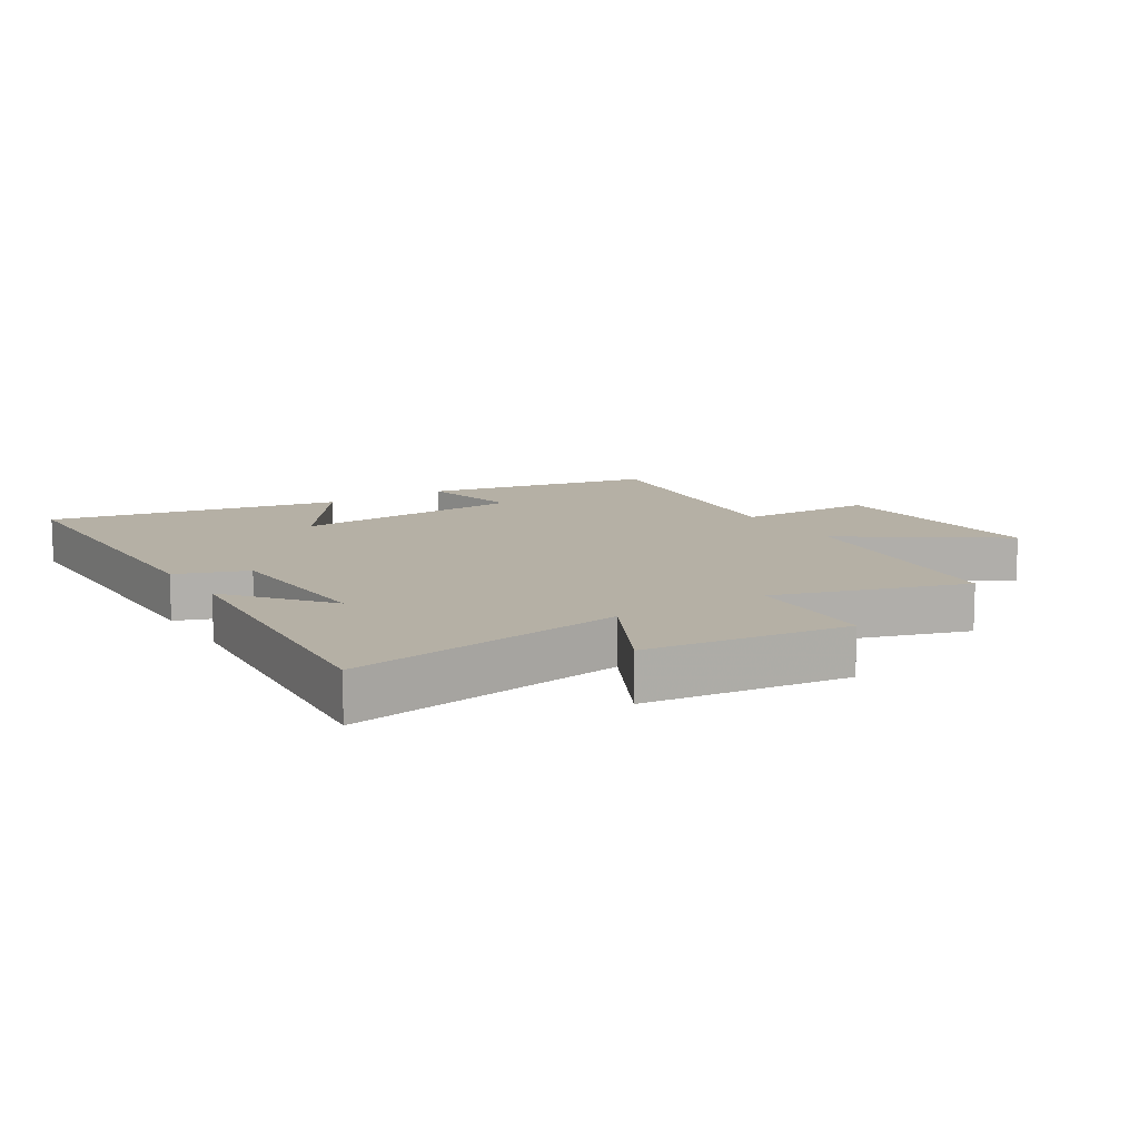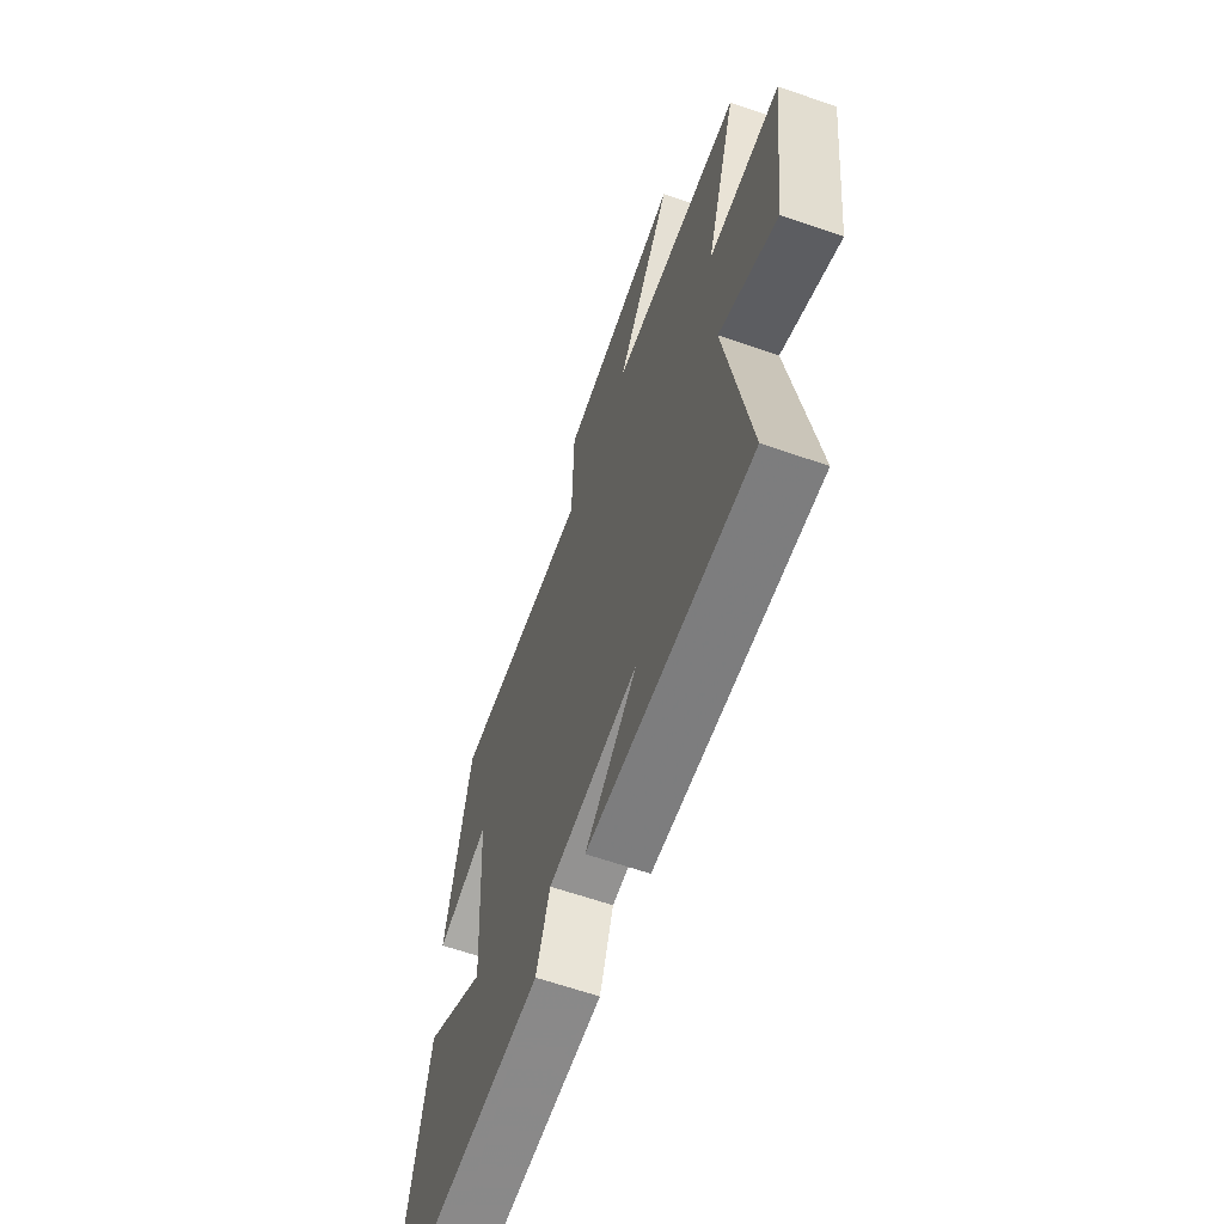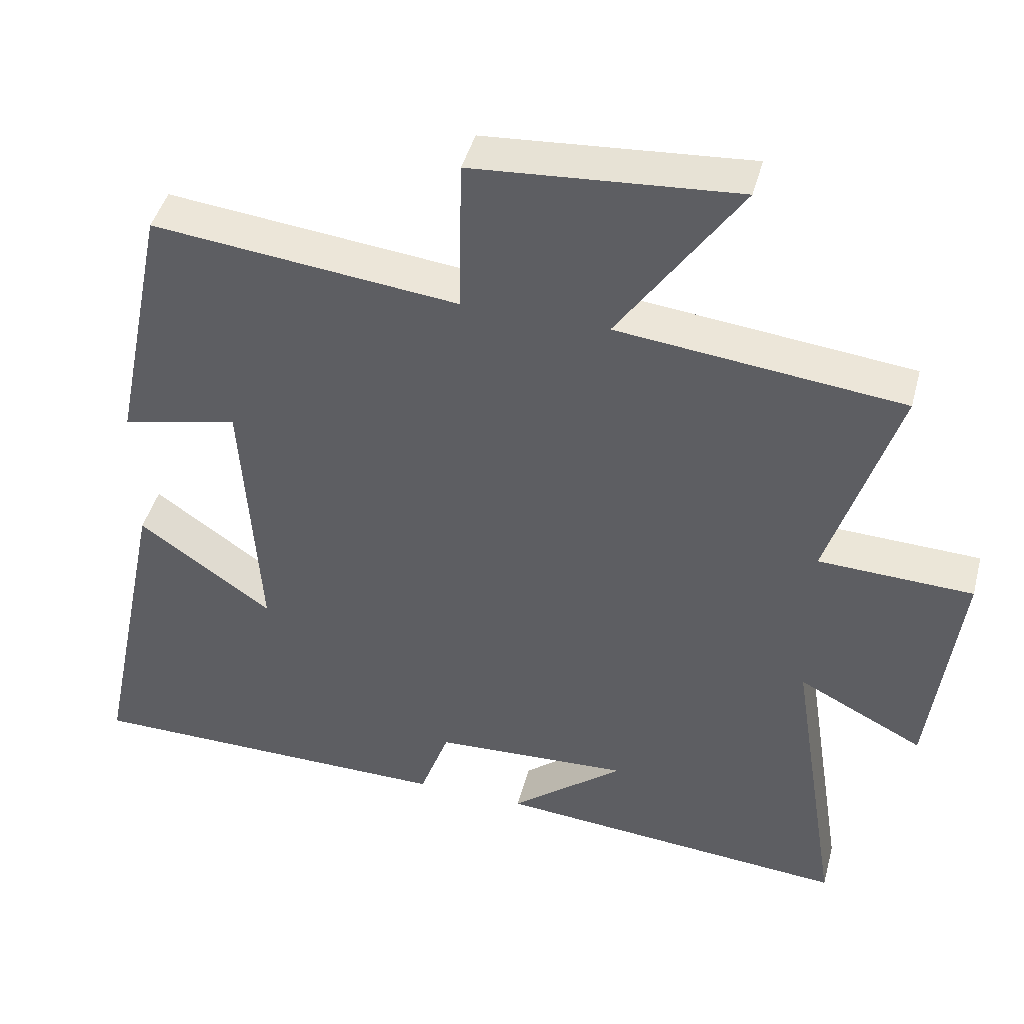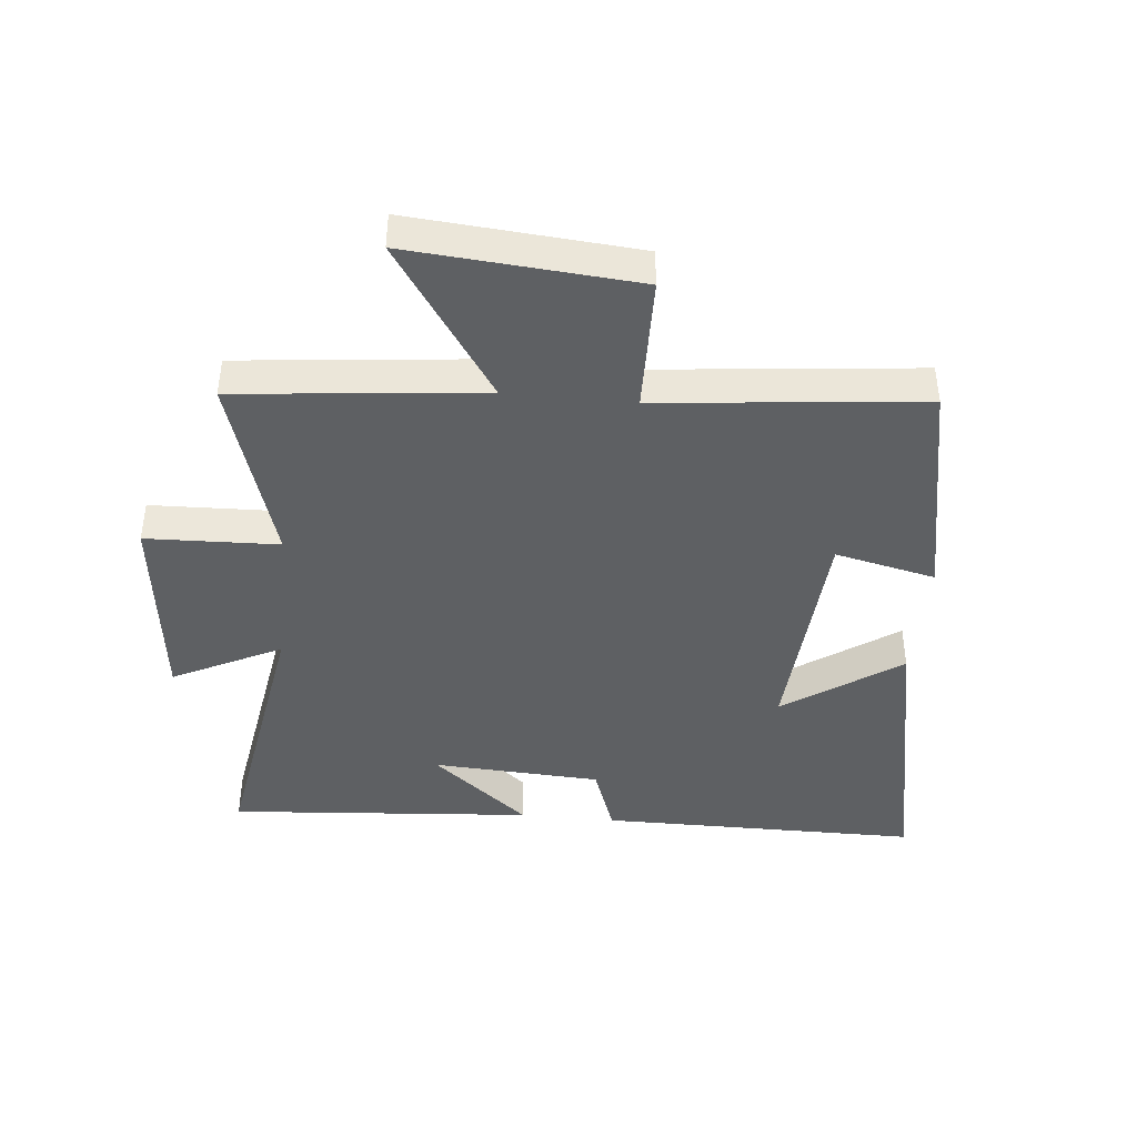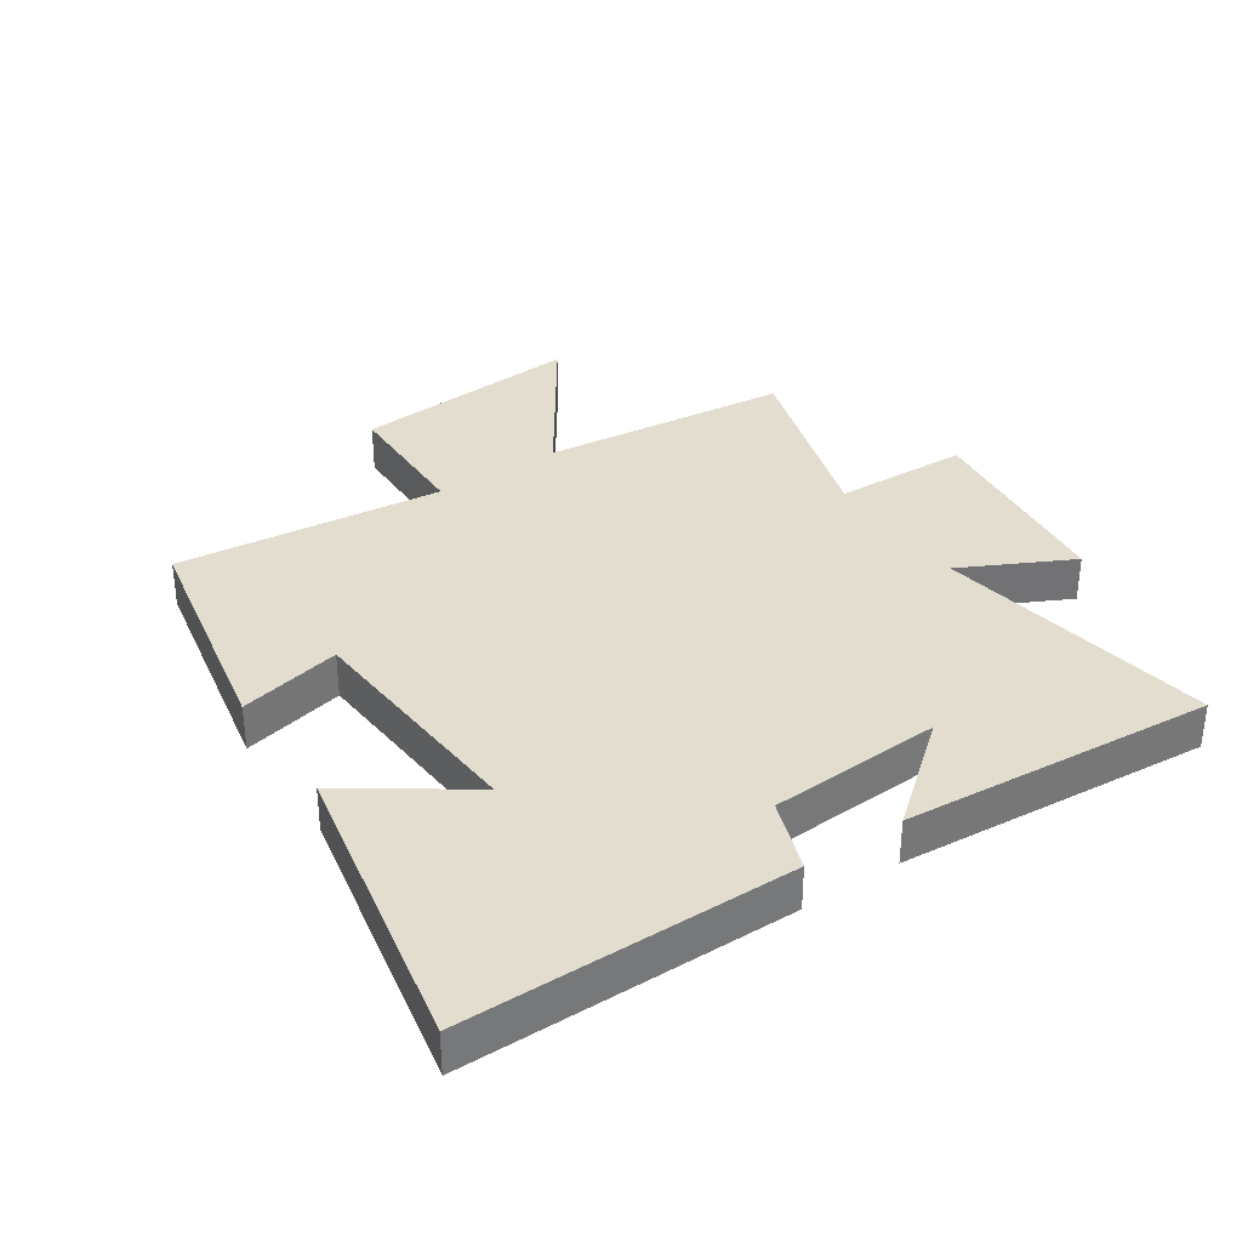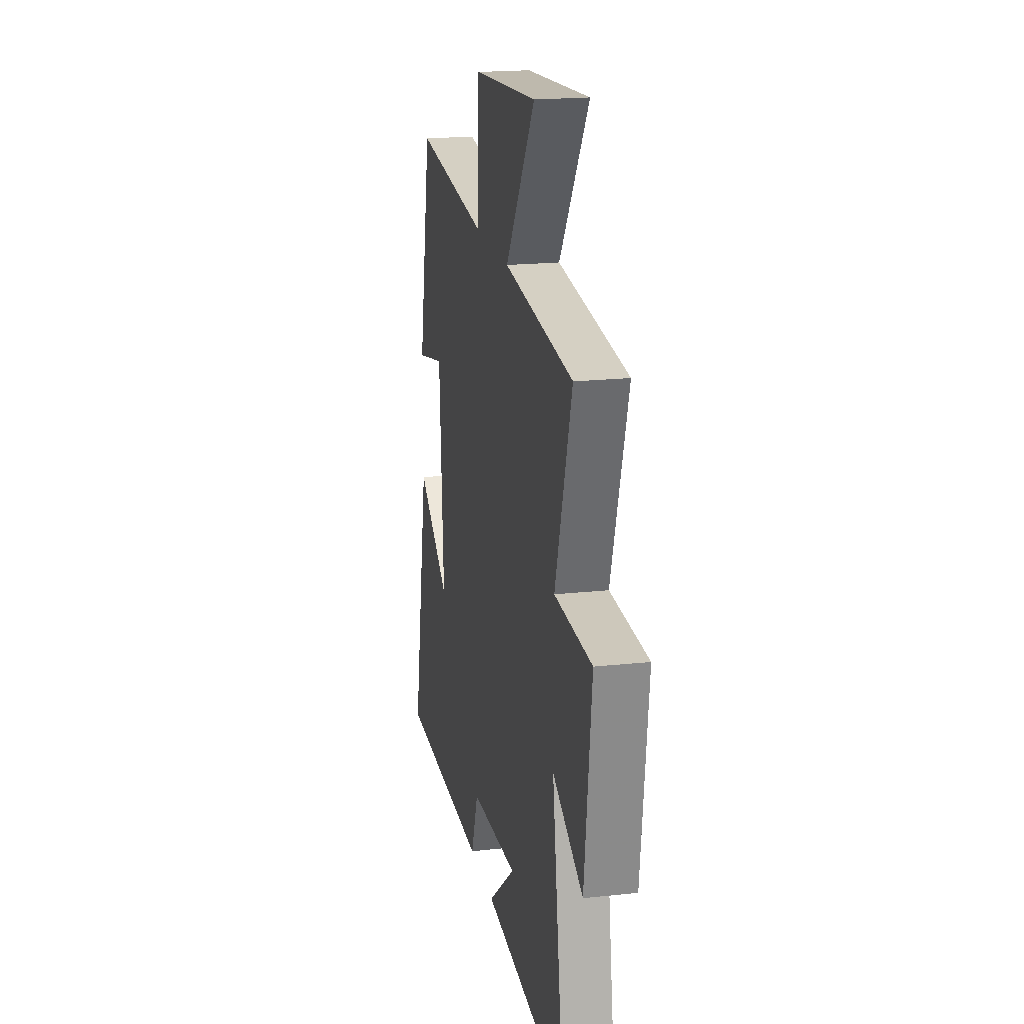
<metadata>
{"format":"obj","ext":"obj","renderer":"f3d","projection":"perspective","resolution":1024,"background":"white","views":[{"elev":11.7,"azim":-121.9,"up":"+Y"},{"elev":-63.6,"azim":-109.3,"up":"+Z"},{"elev":44.2,"azim":-165.3,"up":"+Z"},{"elev":-42.3,"azim":-5.8,"up":"+Y"},{"elev":34.8,"azim":145.9,"up":"+Y"},{"elev":19.7,"azim":-101.4,"up":"+Z"}]}
</metadata>
<code>
v -0.57 0.07 -0.54
v -0.5 0.07 -0.094
v -0.674 0.07 -0.182
v -0.714 0.07 0.144
v -0.5 0.07 0.152
v -0.595 0.07 0.457
v -0.2 0.07 0.5
v -0.369 0.07 0.748
v -0.003 0.07 0.72
v 0.002 0.07 0.5
v 0.426 0.07 0.546
v 0.5 0.07 0.179
v 0.338 0.07 0.215
v 0.314 0.07 -0.159
v 0.5 0.07 -0.029
v 0.595 0.07 -0.497
v 0.078 0.07 -0.5
v 0.037 0.07 -0.386
v -0.235 0.07 -0.372
v -0.078 0.07 -0.5
v -0.57 0 -0.54
v -0.5 0 -0.094
v -0.674 0 -0.182
v -0.714 0 0.144
v -0.5 0 0.152
v -0.595 0 0.457
v -0.2 0 0.5
v -0.369 0 0.748
v -0.003 0 0.72
v 0.002 0 0.5
v 0.426 0 0.546
v 0.5 0 0.179
v 0.338 0 0.215
v 0.314 0 -0.159
v 0.5 0 -0.029
v 0.595 0 -0.497
v 0.078 0 -0.5
v 0.037 0 -0.386
v -0.235 0 -0.372
v -0.078 0 -0.5
f 19 20 1
f 15 16 17 18
f 14 15 18
f 13 14 18 19
f 10 11 12 13
f 10 13 19 1
f 7 8 9 10
f 5 6 7 10
f 2 3 4 5
f 2 5 10
f 1 2 10
f 21 40 39
f 38 37 36 35
f 38 35 34
f 39 38 34 33
f 33 32 31 30
f 21 39 33 30
f 30 29 28 27
f 30 27 26 25
f 25 24 23 22
f 30 25 22
f 30 22 21
f 1 21 22 2
f 2 22 23 3
f 3 23 24 4
f 4 24 25 5
f 5 25 26 6
f 6 26 27 7
f 7 27 28 8
f 8 28 29 9
f 9 29 30 10
f 10 30 31 11
f 11 31 32 12
f 12 32 33 13
f 13 33 34 14
f 14 34 35 15
f 15 35 36 16
f 16 36 37 17
f 17 37 38 18
f 18 38 39 19
f 19 39 40 20
f 20 40 21 1

</code>
